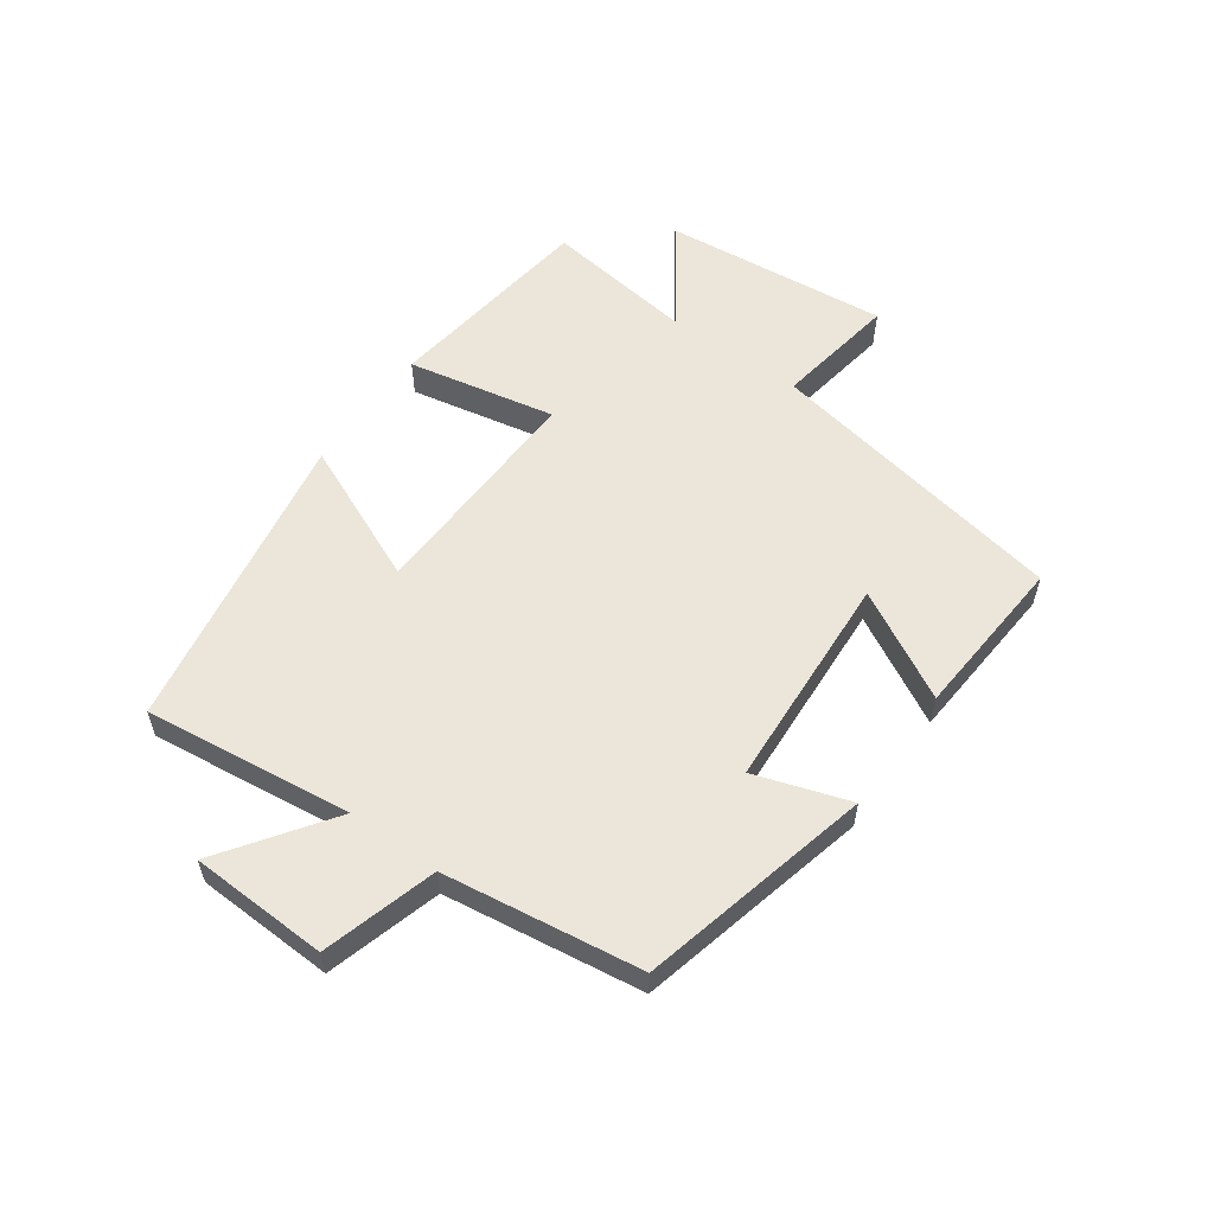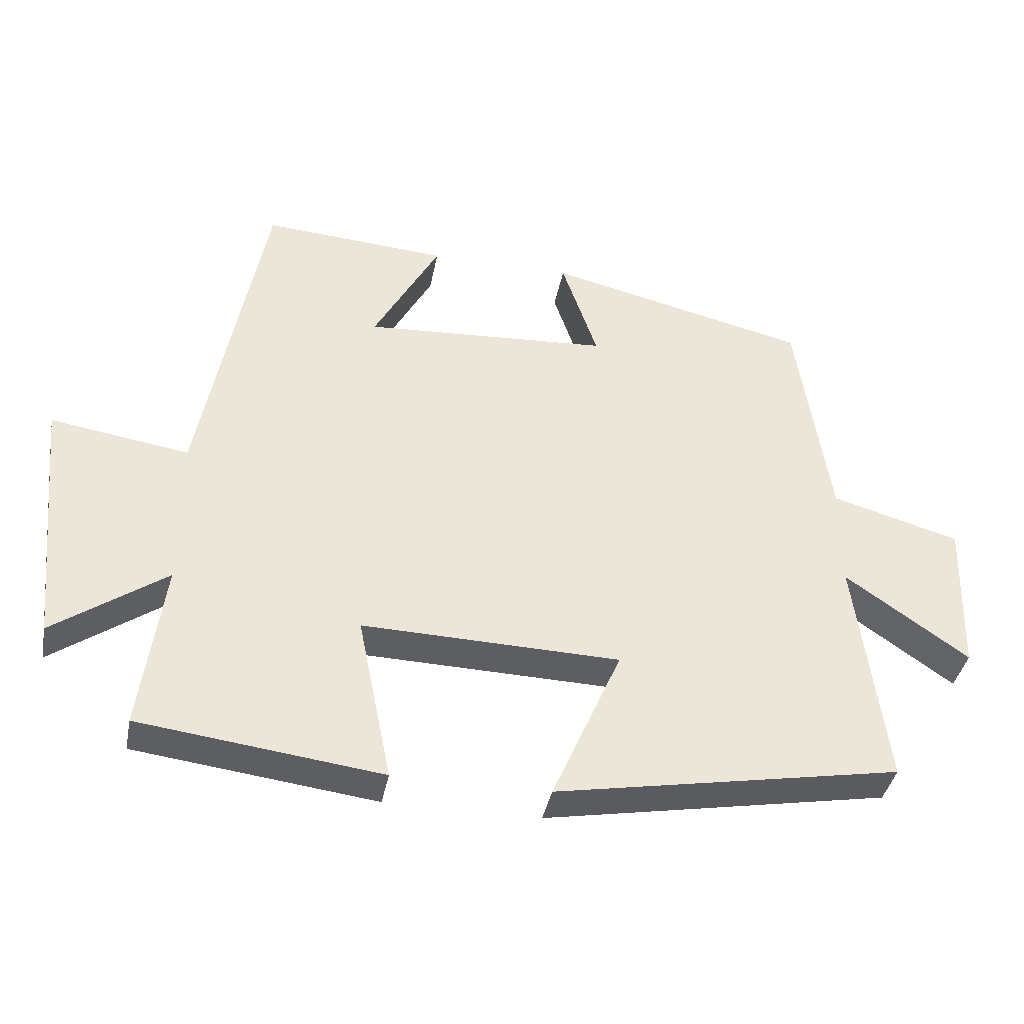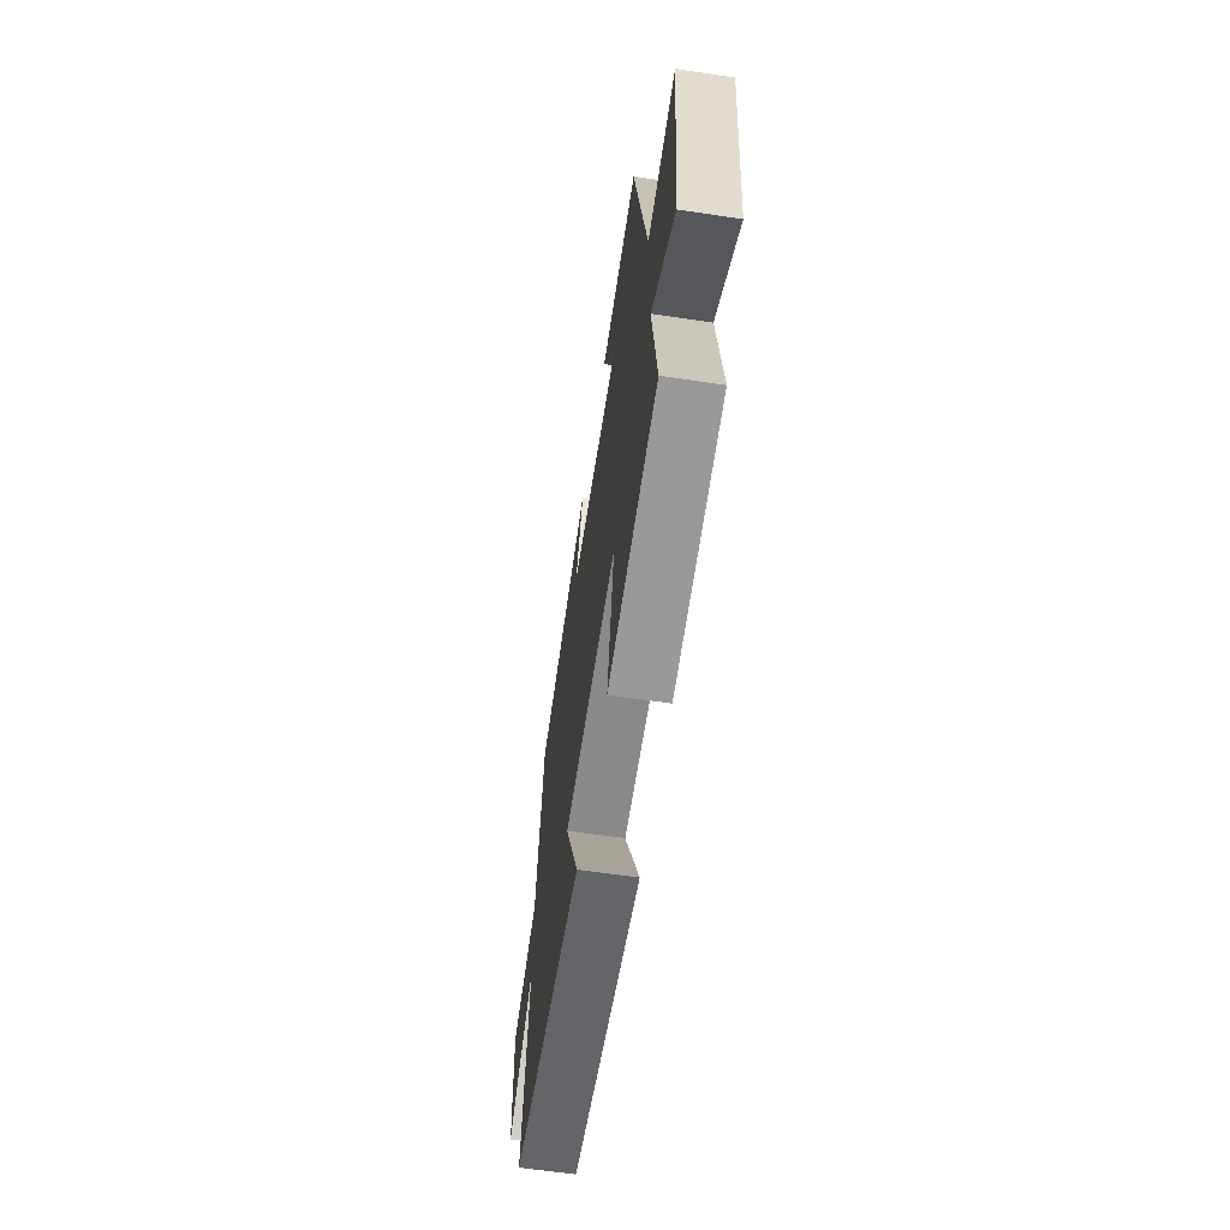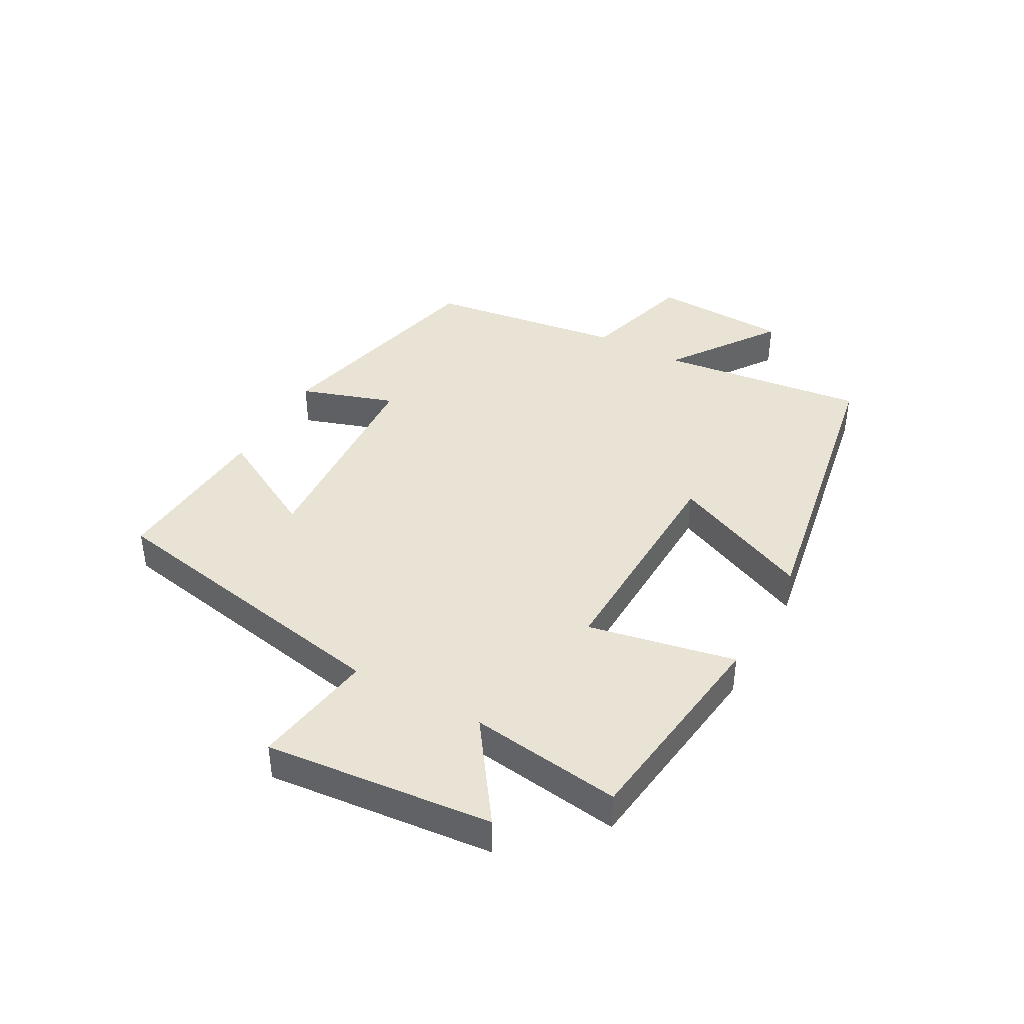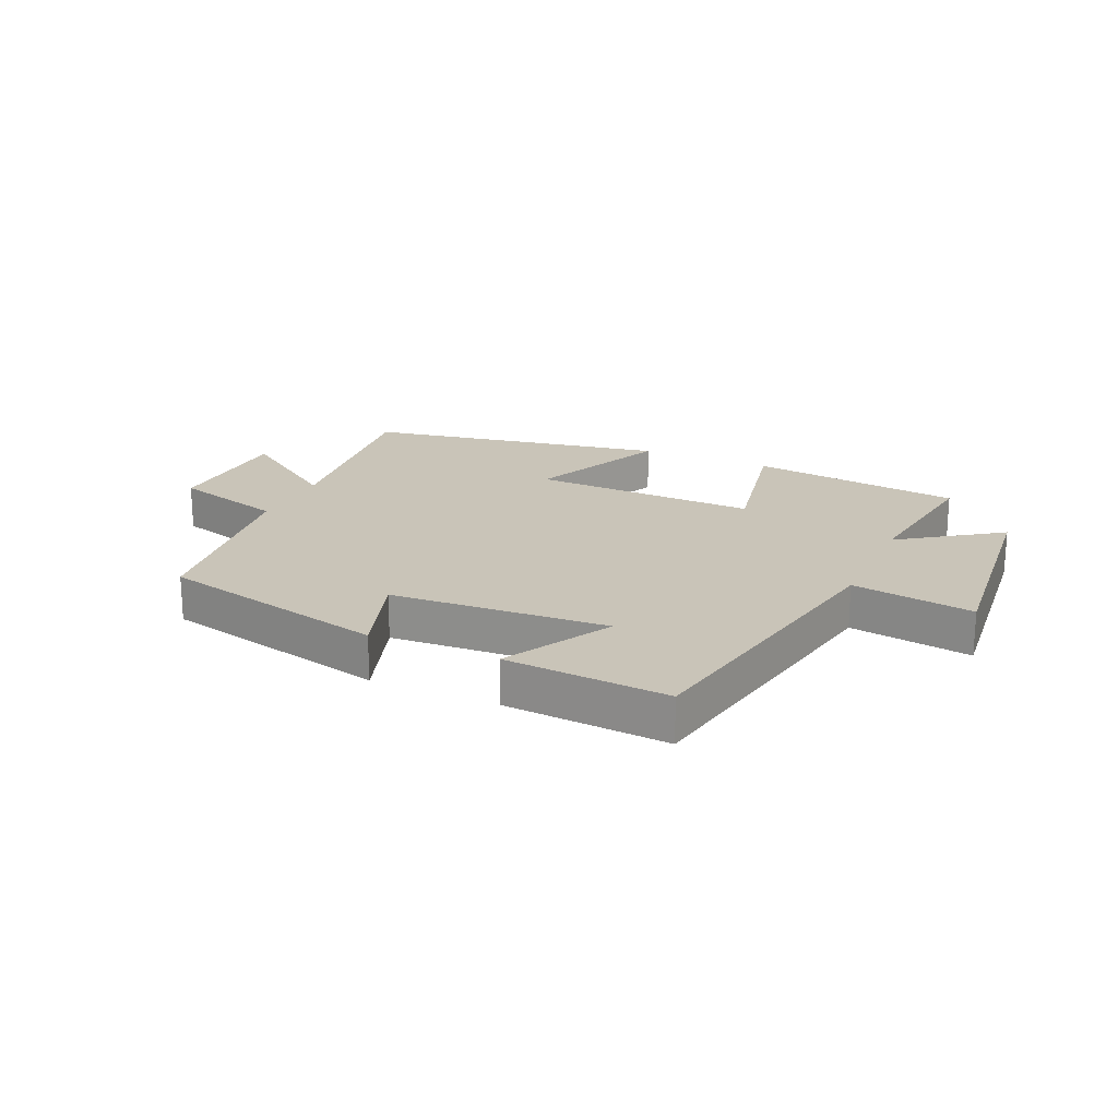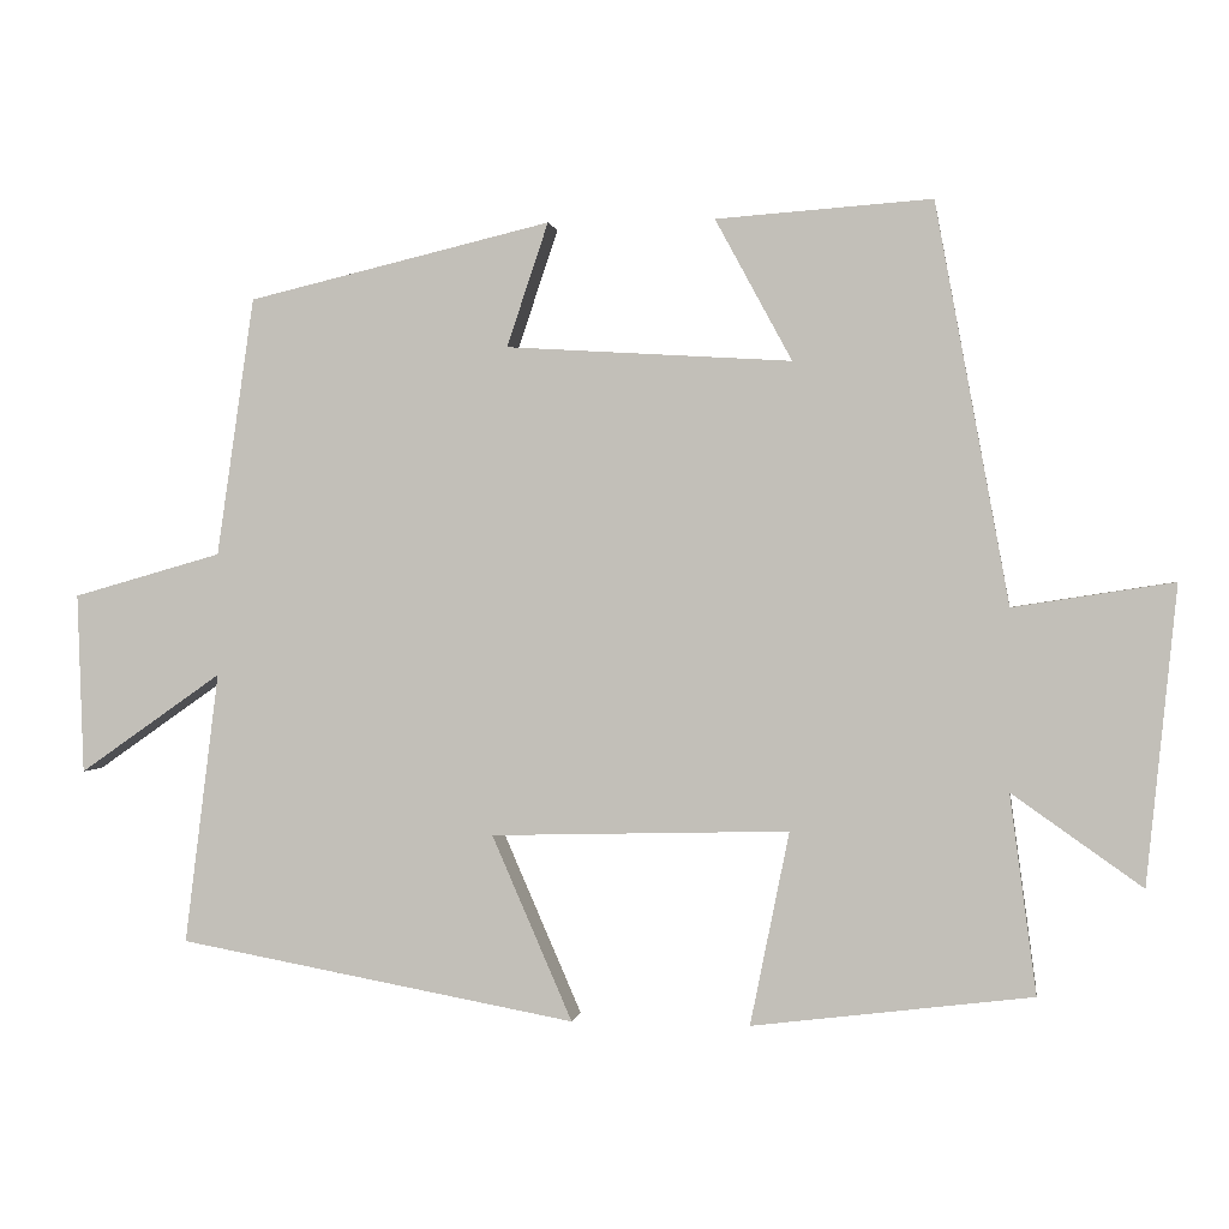
<metadata>
{"format":"obj","ext":"obj","renderer":"f3d","projection":"perspective","resolution":1024,"background":"white","views":[{"elev":56.9,"azim":-54.3,"up":"+Y"},{"elev":-39.0,"azim":169.2,"up":"+Z"},{"elev":-61.7,"azim":81.4,"up":"+Z"},{"elev":41.1,"azim":119.1,"up":"+Y"},{"elev":20.1,"azim":24.3,"up":"+Y"},{"elev":0.5,"azim":8.6,"up":"+Z"}]}
</metadata>
<code>
v -0.543 0.07 -0.409
v -0.5 0.07 -0.068
v -0.679 0.07 -0.193
v -0.687 0.07 0.033
v -0.5 0.07 0.086
v -0.453 0.07 0.41
v -0.072 0.07 0.5
v -0.124 0.07 0.345
v 0.234 0.07 0.323
v 0.138 0.07 0.5
v 0.408 0.07 0.519
v 0.5 0.07 0.019
v 0.701 0.07 0.05
v 0.663 0.07 -0.322
v 0.5 0.07 -0.207
v 0.533 0.07 -0.456
v 0.182 0.07 -0.5
v 0.231 0.07 -0.258
v -0.143 0.07 -0.268
v -0.042 0.07 -0.5
v -0.543 0 -0.409
v -0.5 0 -0.068
v -0.679 0 -0.193
v -0.687 0 0.033
v -0.5 0 0.086
v -0.453 0 0.41
v -0.072 0 0.5
v -0.124 0 0.345
v 0.234 0 0.323
v 0.138 0 0.5
v 0.408 0 0.519
v 0.5 0 0.019
v 0.701 0 0.05
v 0.663 0 -0.322
v 0.5 0 -0.207
v 0.533 0 -0.456
v 0.182 0 -0.5
v 0.231 0 -0.258
v -0.143 0 -0.268
v -0.042 0 -0.5
f 19 20 1 2
f 18 19 2
f 15 16 17 18
f 15 18 2
f 12 13 14 15
f 12 15 2
f 9 10 11 12
f 8 9 12 2
f 7 8 2
f 6 7 2
f 5 6 2
f 2 3 4 5
f 22 21 40 39
f 22 39 38
f 38 37 36 35
f 22 38 35
f 35 34 33 32
f 22 35 32
f 32 31 30 29
f 22 32 29 28
f 22 28 27
f 22 27 26
f 22 26 25
f 25 24 23 22
f 1 21 22 2
f 2 22 23 3
f 3 23 24 4
f 4 24 25 5
f 5 25 26 6
f 6 26 27 7
f 7 27 28 8
f 8 28 29 9
f 9 29 30 10
f 10 30 31 11
f 11 31 32 12
f 12 32 33 13
f 13 33 34 14
f 14 34 35 15
f 15 35 36 16
f 16 36 37 17
f 17 37 38 18
f 18 38 39 19
f 19 39 40 20
f 20 40 21 1

</code>
